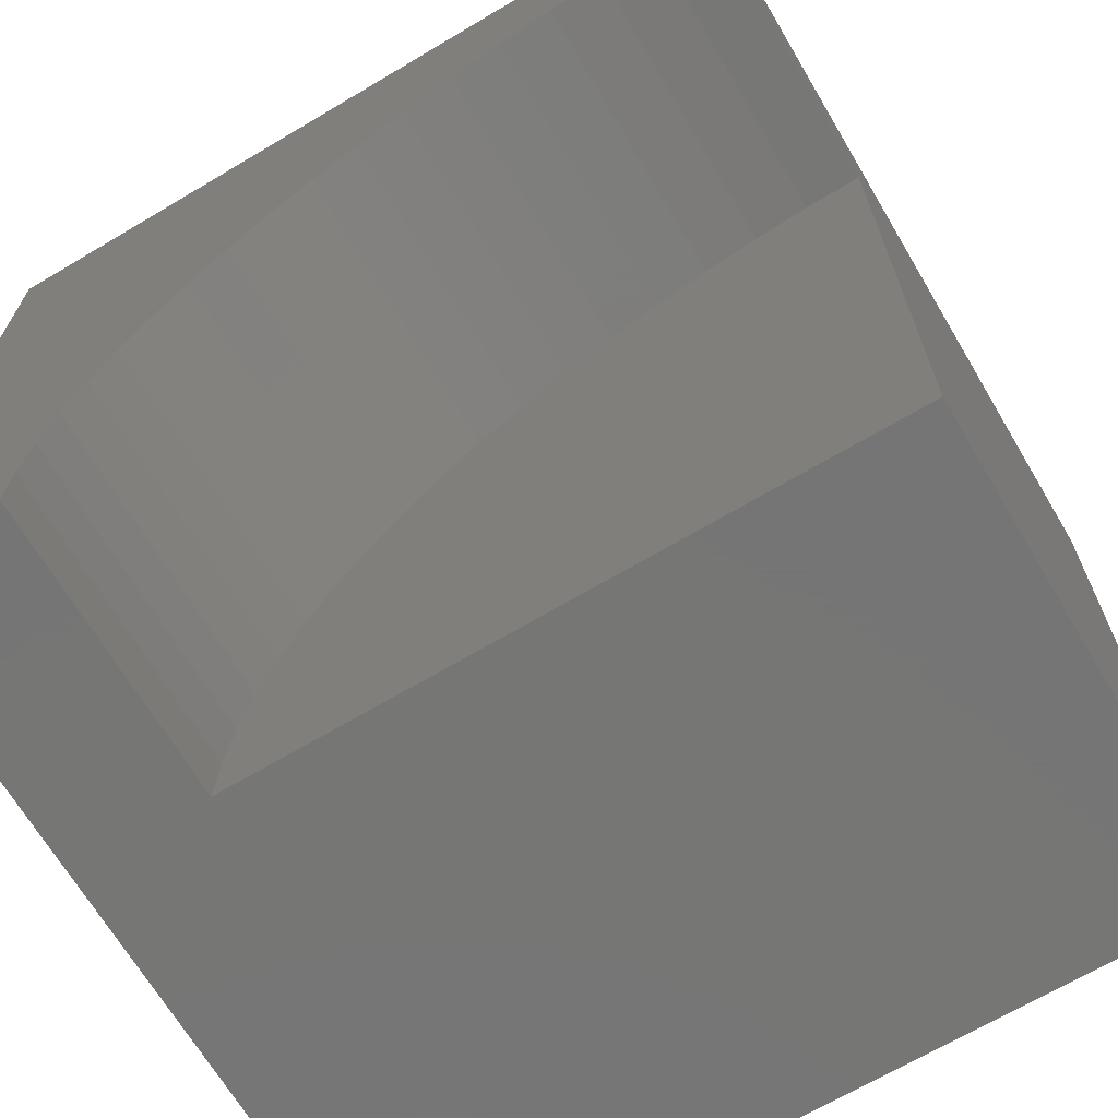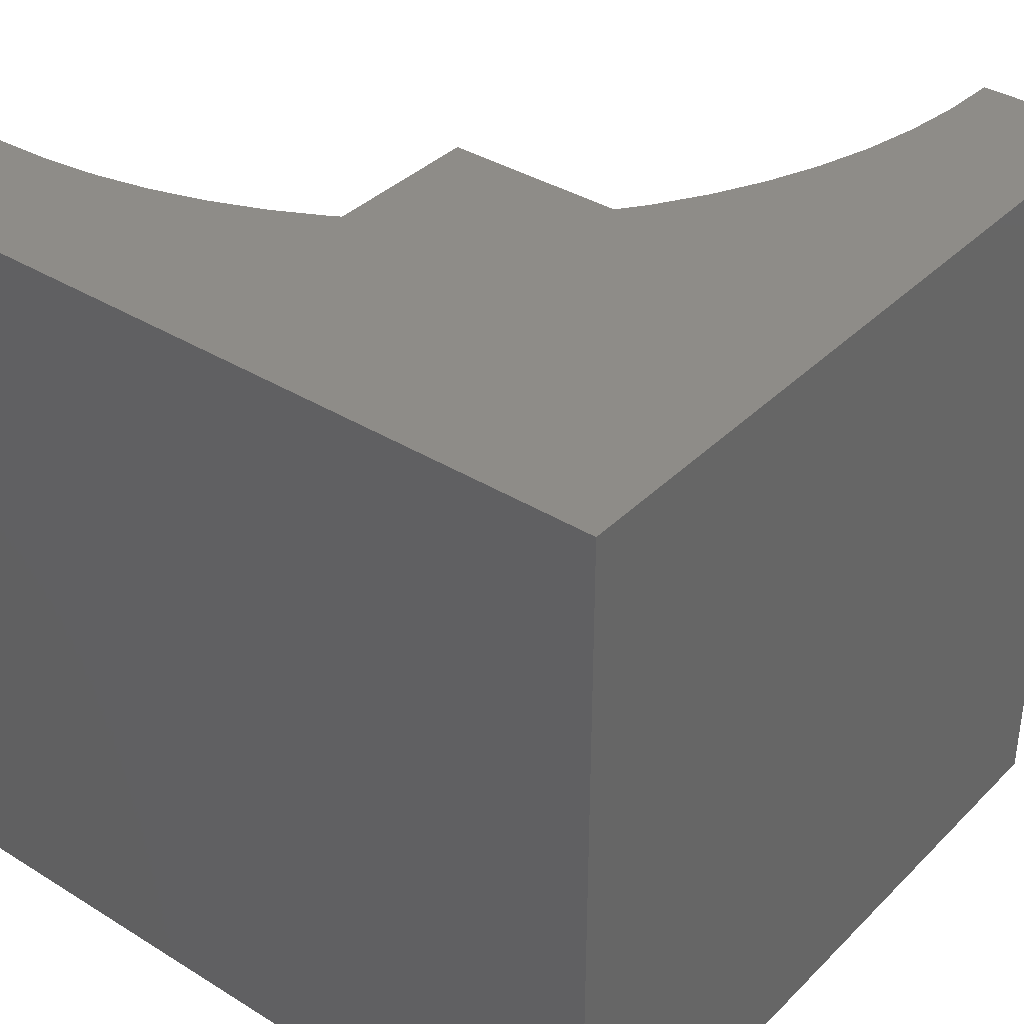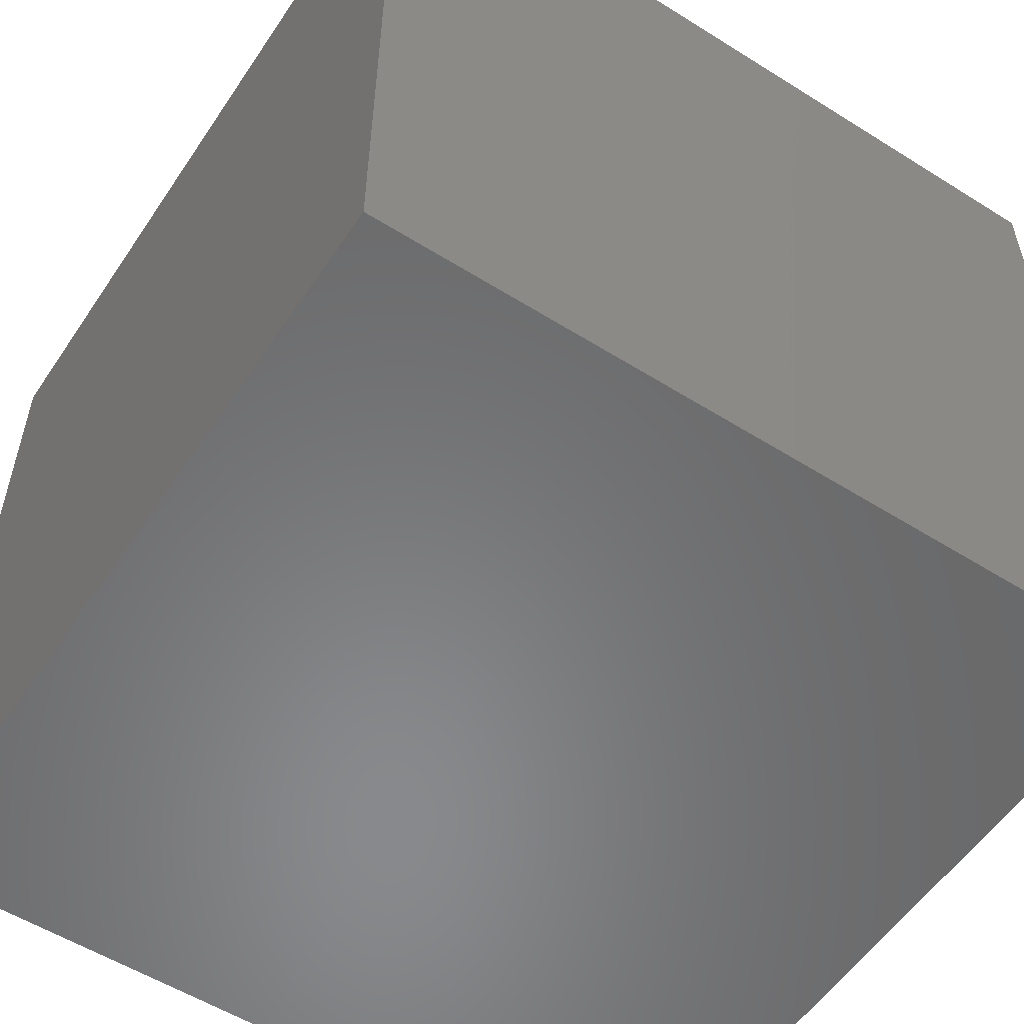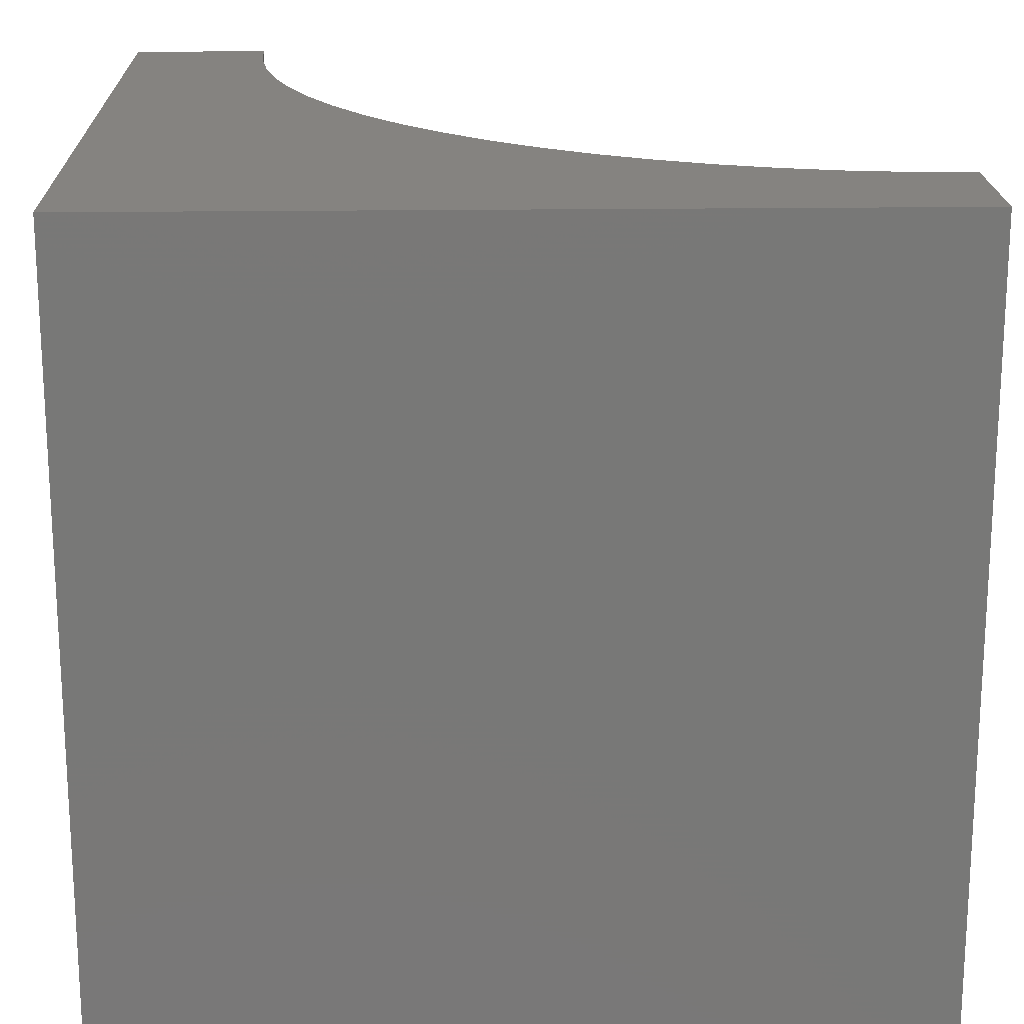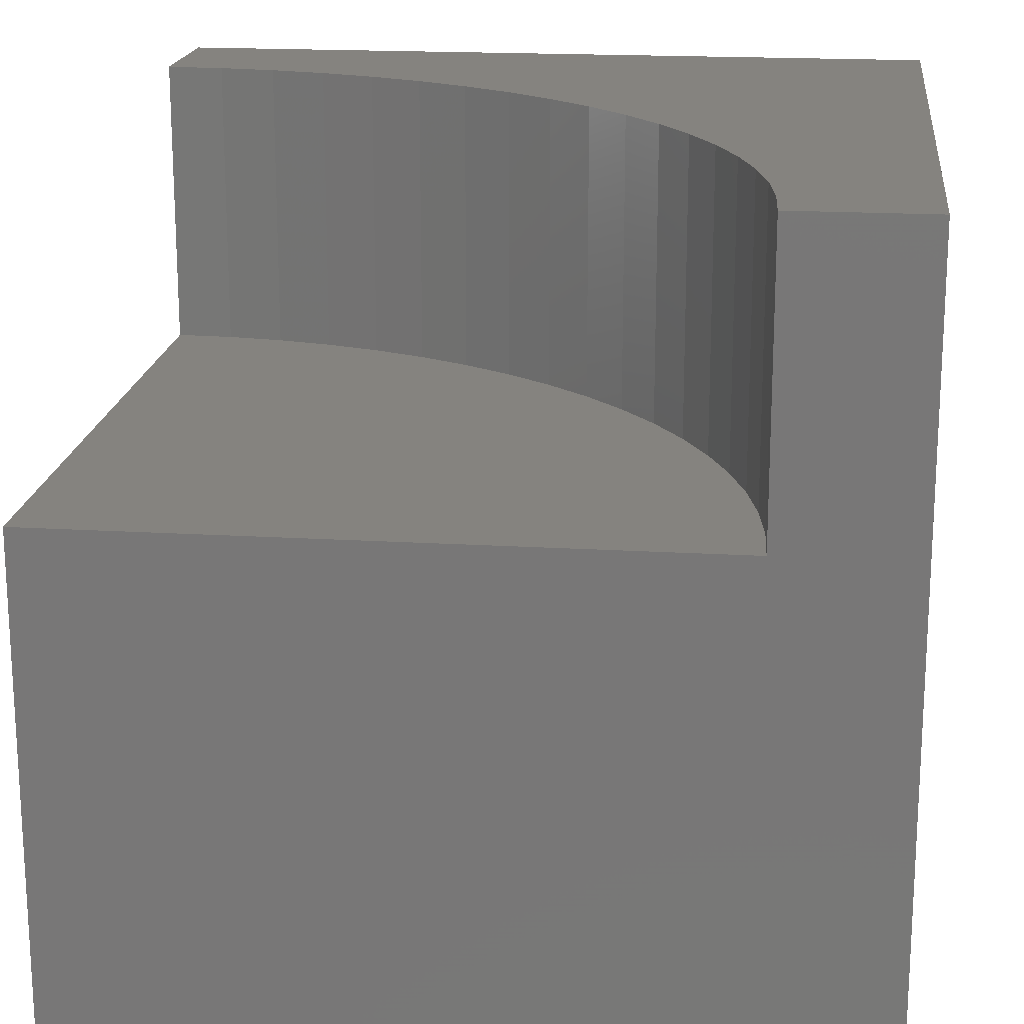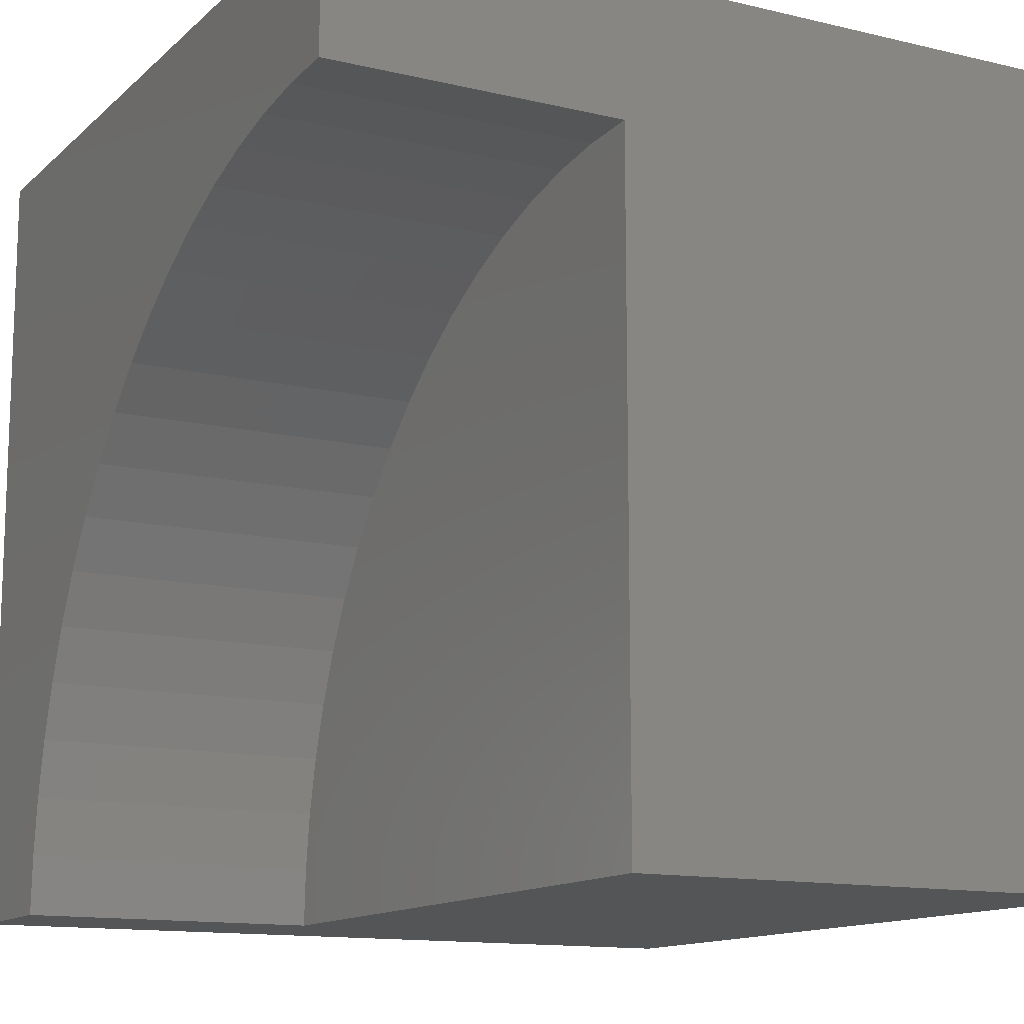
<metadata>
{"format":"stl","ext":"stl","renderer":"f3d","projection":"perspective","resolution":1024,"background":"white","views":[{"elev":-68.1,"azim":30.7,"up":"+Y"},{"elev":37.0,"azim":-141.4,"up":"+Z"},{"elev":-55.5,"azim":-123.4,"up":"+Z"},{"elev":19.1,"azim":-91.5,"up":"+Z"},{"elev":18.5,"azim":96.6,"up":"+Z"},{"elev":-13.1,"azim":61.5,"up":"+Y"}]}
</metadata>
<code>
# stl→obj: 49 verts, 88 faces
v 0 10 10
v 0 10 0
v 0 0 10
v 0 0 0
v 9.278 8.25 10
v 10 8.282 10
v 10 10 10
v 4.677 6.344 10
v 5.25 6.784 10
v 5.859 7.172 10
v 6.5 7.506 10
v 2.218 2.833 10
v 2.494 3.5 10
v 2.828 4.141 10
v 3.216 4.75 10
v 3.656 5.323 10
v 4.144 5.856 10
v 1.718 1.735e-15 10
v 1.75 0.7218 10
v 1.844 1.438 10
v 2 2.143 10
v 7.167 7.782 10
v 7.857 8 10
v 8.562 8.156 10
v 10 8.282 6.299
v 10 0 6.299
v 10 0 0
v 10 10 0
v 1.718 0 10
v 1.718 0 6.299
v 9.278 8.25 6.299
v 8.562 8.156 6.299
v 7.857 8 6.299
v 7.167 7.782 6.299
v 6.5 7.506 6.299
v 5.859 7.172 6.299
v 5.25 6.784 6.299
v 4.677 6.344 6.299
v 4.144 5.856 6.299
v 3.656 5.323 6.299
v 3.216 4.75 6.299
v 2.828 4.141 6.299
v 2.494 3.5 6.299
v 2.218 2.833 6.299
v 2 2.143 6.299
v 1.844 1.438 6.299
v 1.75 0.7218 6.299
v 1.718 1.014e-15 10
v 1.718 1.014e-15 6.299
f 1 2 3
f 3 2 4
f 5 6 7
f 8 9 1
f 1 9 10
f 1 10 11
f 12 13 1
f 1 13 14
f 1 14 15
f 15 16 1
f 1 16 17
f 1 17 8
f 18 19 3
f 3 19 20
f 3 20 1
f 1 20 21
f 1 21 12
f 11 22 1
f 1 22 23
f 1 23 7
f 7 23 24
f 7 24 5
f 7 6 25
f 26 27 25
f 25 27 28
f 25 28 7
f 2 28 4
f 4 28 27
f 7 28 1
f 1 28 2
f 29 3 30
f 30 3 4
f 30 4 26
f 26 4 27
f 25 6 5
f 25 5 31
f 31 5 24
f 31 24 32
f 32 24 23
f 32 23 33
f 33 23 22
f 33 22 34
f 34 22 11
f 34 11 35
f 35 11 10
f 35 10 36
f 36 10 9
f 36 9 37
f 37 9 8
f 37 8 38
f 38 8 17
f 38 17 39
f 39 17 16
f 39 16 40
f 40 16 15
f 40 15 41
f 41 15 14
f 41 14 42
f 42 14 13
f 42 13 43
f 43 13 12
f 43 12 44
f 44 12 21
f 44 21 45
f 45 21 20
f 45 20 46
f 46 20 19
f 46 19 47
f 47 19 48
f 47 48 49
f 47 30 26
f 26 25 31
f 44 45 26
f 26 45 46
f 26 46 47
f 31 32 26
f 26 32 33
f 26 33 34
f 26 40 41
f 34 35 26
f 26 35 36
f 26 36 37
f 41 42 26
f 26 42 43
f 26 43 44
f 37 38 26
f 26 38 39
f 26 39 40

</code>
